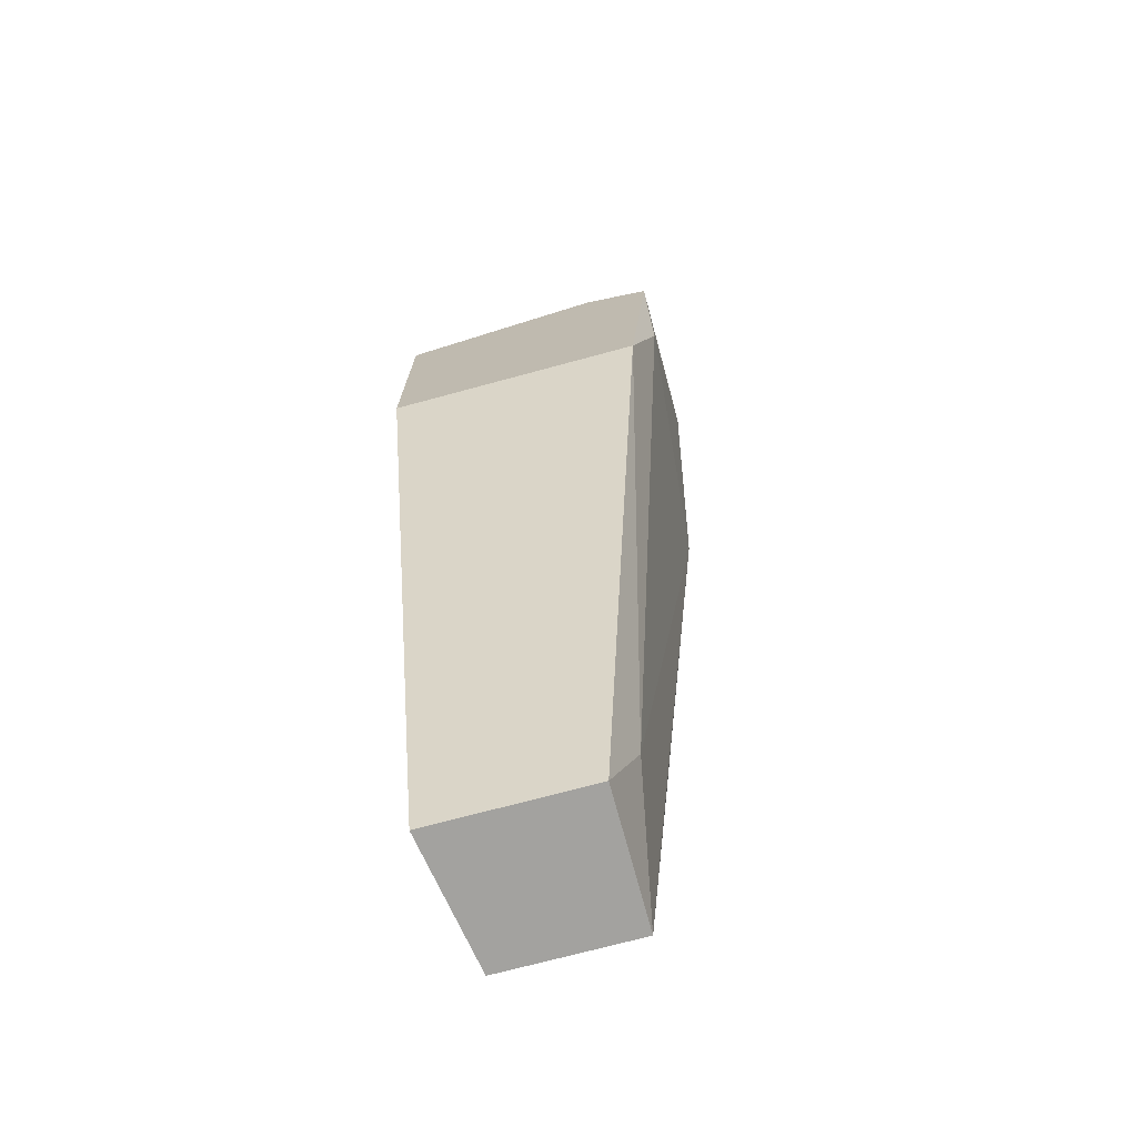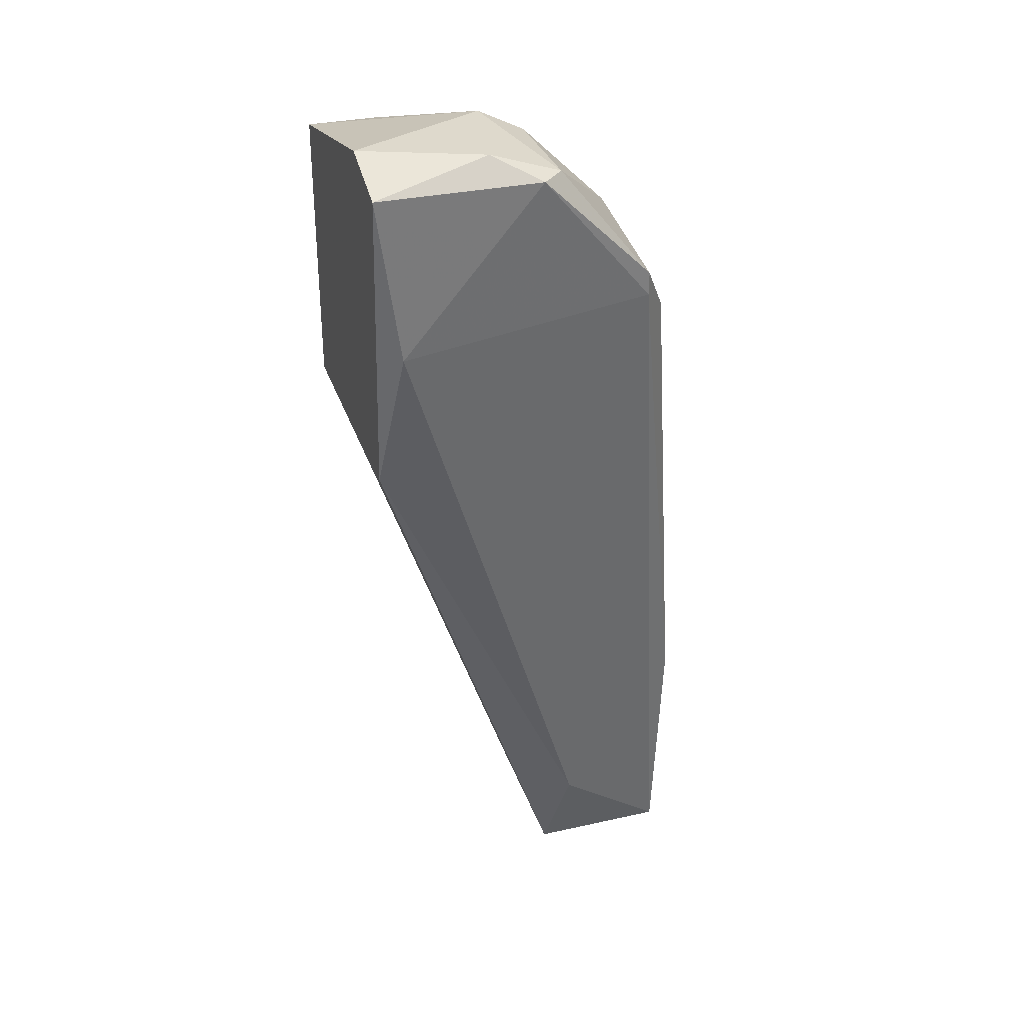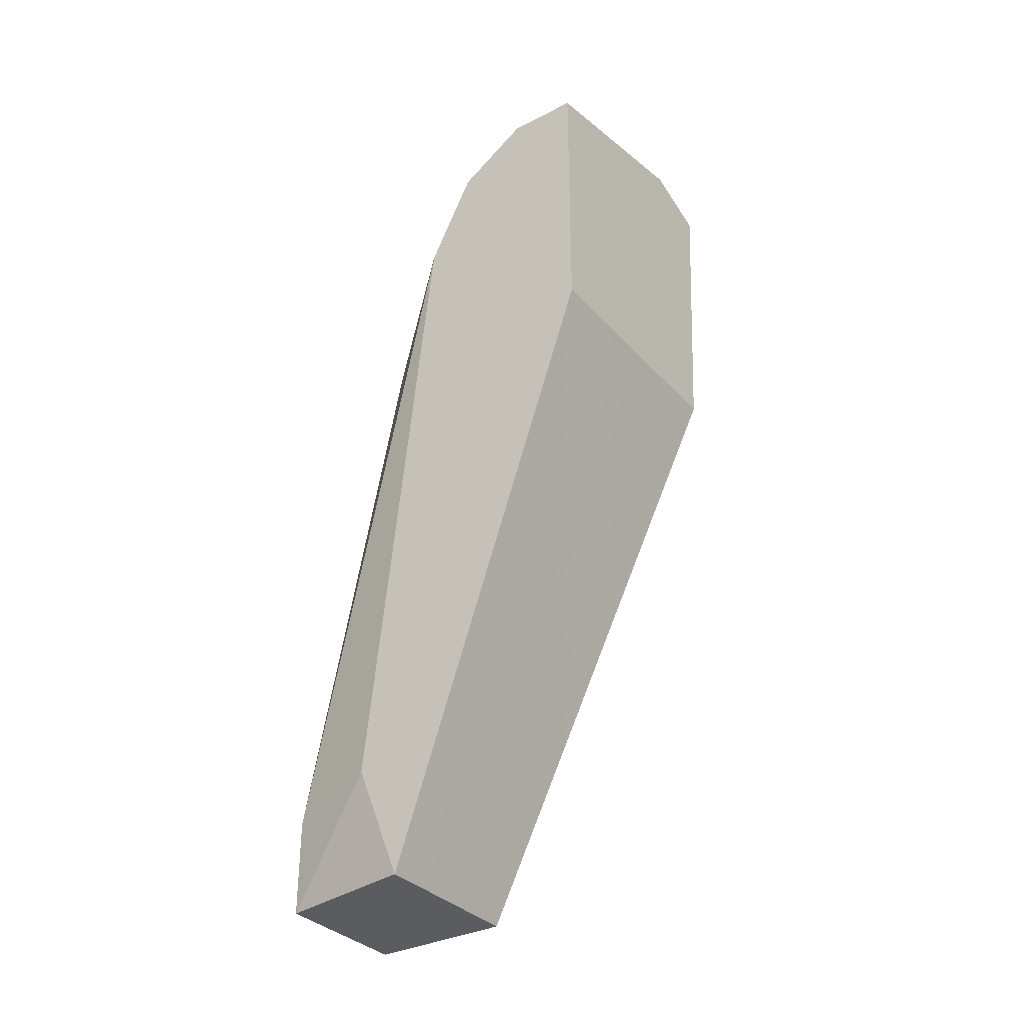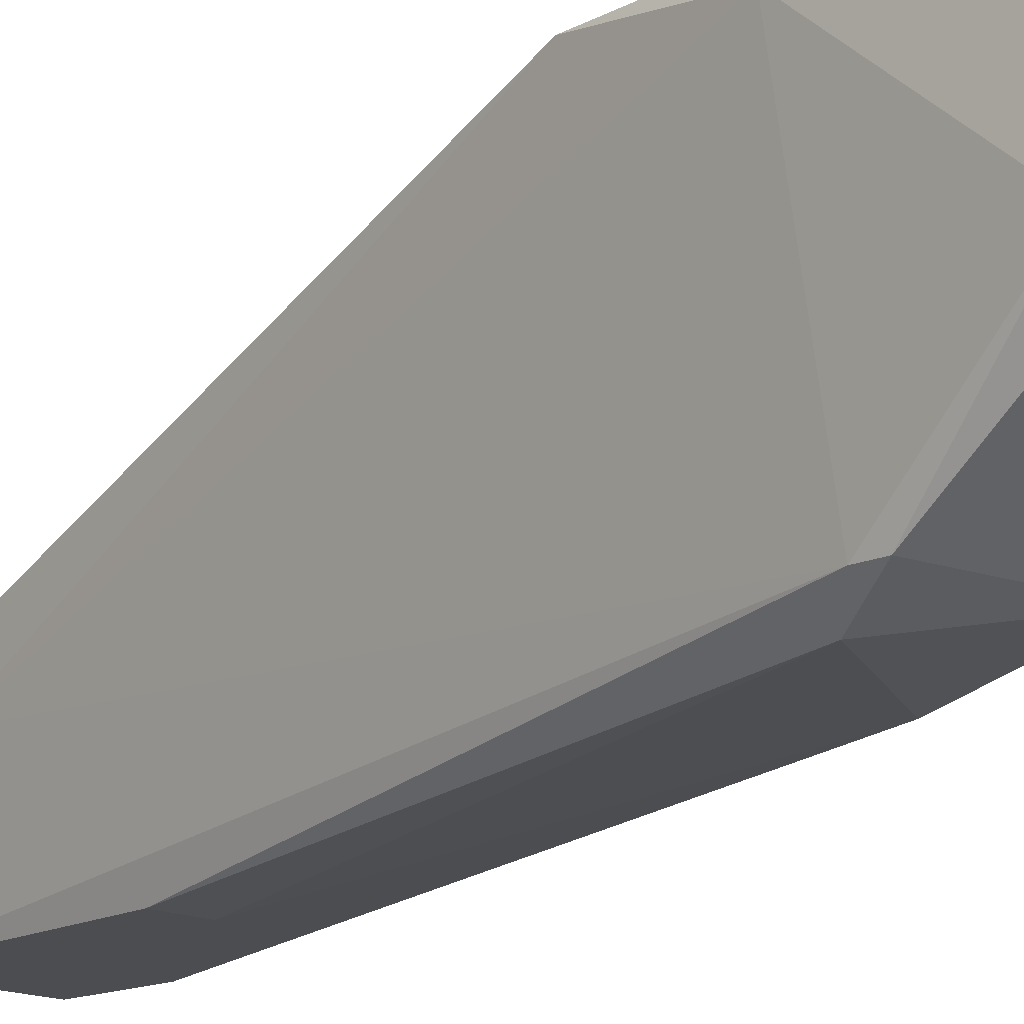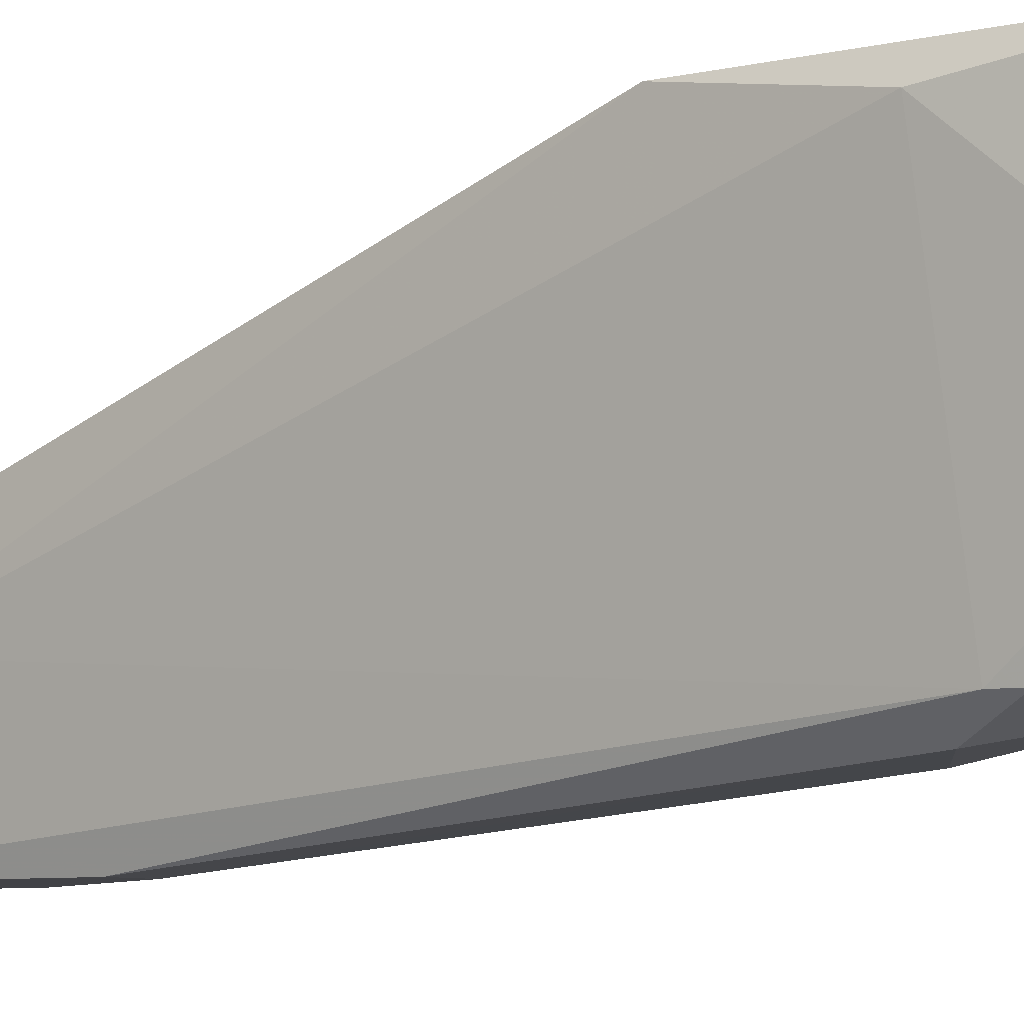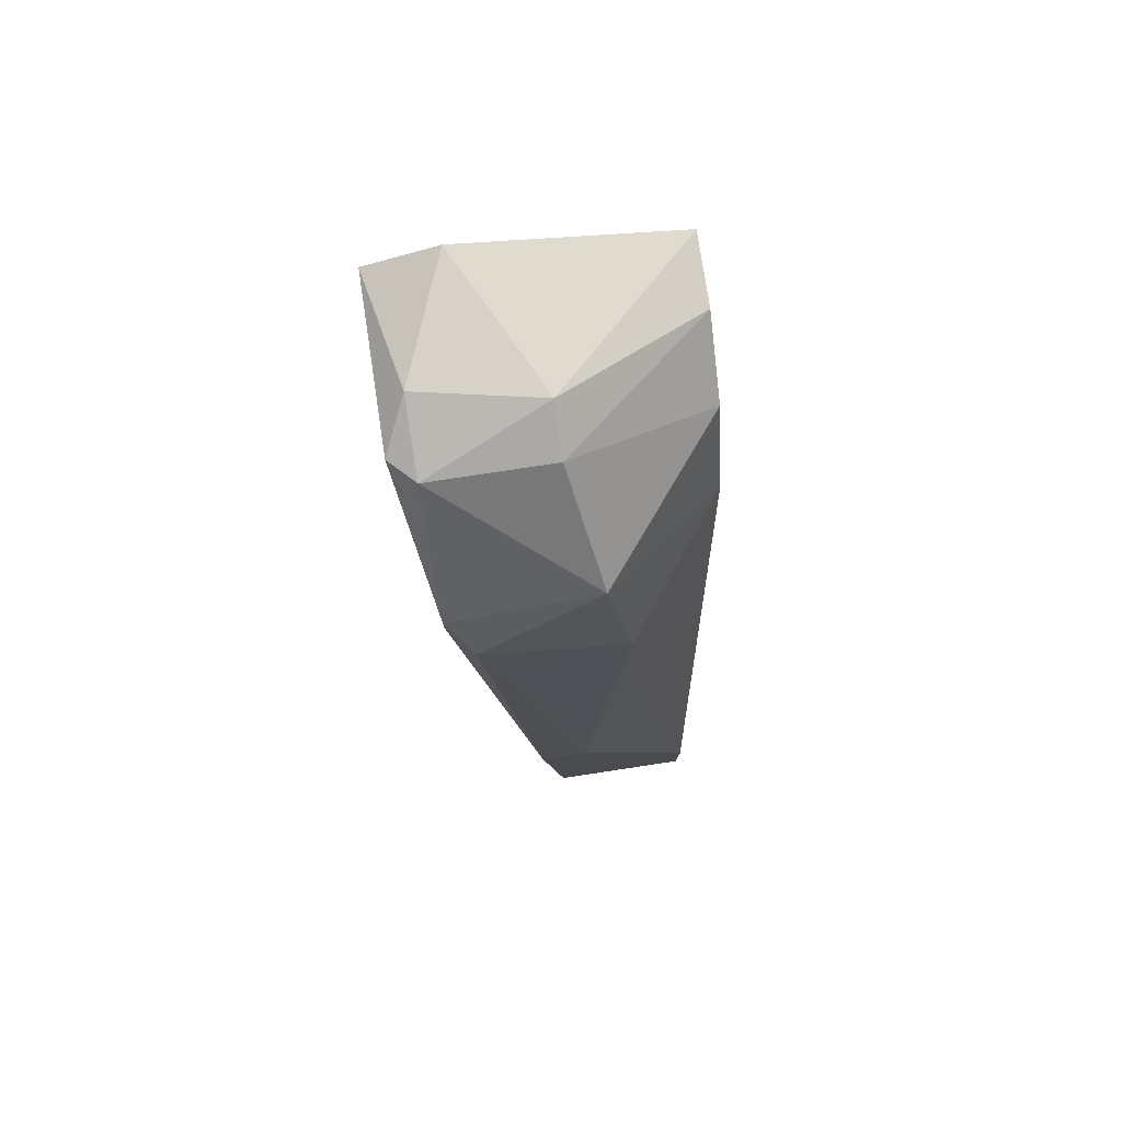
<metadata>
{"format":"obj","ext":"obj","renderer":"f3d","projection":"perspective","resolution":1024,"background":"white","views":[{"elev":-72.5,"azim":-164.9,"up":"+Z"},{"elev":32.0,"azim":-107.4,"up":"+Z"},{"elev":-33.7,"azim":124.9,"up":"+Z"},{"elev":-15.6,"azim":-46.1,"up":"+Y"},{"elev":-6.6,"azim":-58.6,"up":"+Y"},{"elev":78.3,"azim":-8.6,"up":"+Z"}]}
</metadata>
<code>
v -0.03341 -0.02976 0.03412
v -0.03341 -0.03855 -0.000997
v -0.03341 -0.02726 0.03538
v -0.03843 -0.03603 0.02534
v -0.03592 -0.03855 -0.000997
v -0.03592 -0.03227 -0.009779
v -0.03968 -0.02976 0.03412
v -0.03968 -0.01973 0.01781
v -0.03968 -0.03478 0.0266
v -0.03968 -0.03478 0.02785
v -0.03968 -0.02601 0.03538
v -0.02589 -0.02976 0.02534
v -0.02589 -0.03353 -0.008522
v -0.02589 -0.01973 0.01781
v -0.02589 -0.01973 0.03287
v -0.02589 -0.03102 -0.0148
v -0.02589 -0.0235 0.03287
v -0.02589 -0.02726 0.03036
v -0.02714 -0.03855 -0.009779
v -0.02714 -0.03855 -0.0148
v -0.0309 -0.03603 0.02157
v -0.03216 -0.03478 0.02911
v -0.03717 -0.01973 0.03538
v -0.03467 -0.03855 -0.0148
v -0.03467 -0.03102 -0.0148
v -0.04094 -0.02851 0.03412
v -0.04094 -0.02099 0.02534
v -0.04094 -0.01973 0.03412
f 18 17 1
f 14 18 16
f 20 24 16
f 28 14 8
f 14 16 8
f 14 28 15
f 18 14 15
f 24 6 25
f 16 24 25
f 6 8 25
f 8 16 25
f 24 20 5
f 16 18 12
f 18 22 12
f 22 21 12
f 28 8 27
f 8 6 27
f 26 28 27
f 5 20 19
f 12 21 19
f 22 10 4
f 10 5 4
f 21 22 4
f 3 15 23
f 15 28 23
f 20 16 13
f 16 12 13
f 19 20 13
f 12 19 13
f 6 24 9
f 24 5 9
f 5 10 9
f 10 26 9
f 27 6 9
f 26 27 9
f 10 22 7
f 26 10 7
f 26 7 11
f 28 26 11
f 3 23 11
f 23 28 11
f 7 3 11
f 5 19 2
f 19 21 2
f 4 5 2
f 21 4 2
f 15 3 17
f 18 15 17
f 22 18 1
f 7 22 1
f 3 7 1
f 17 3 1

</code>
